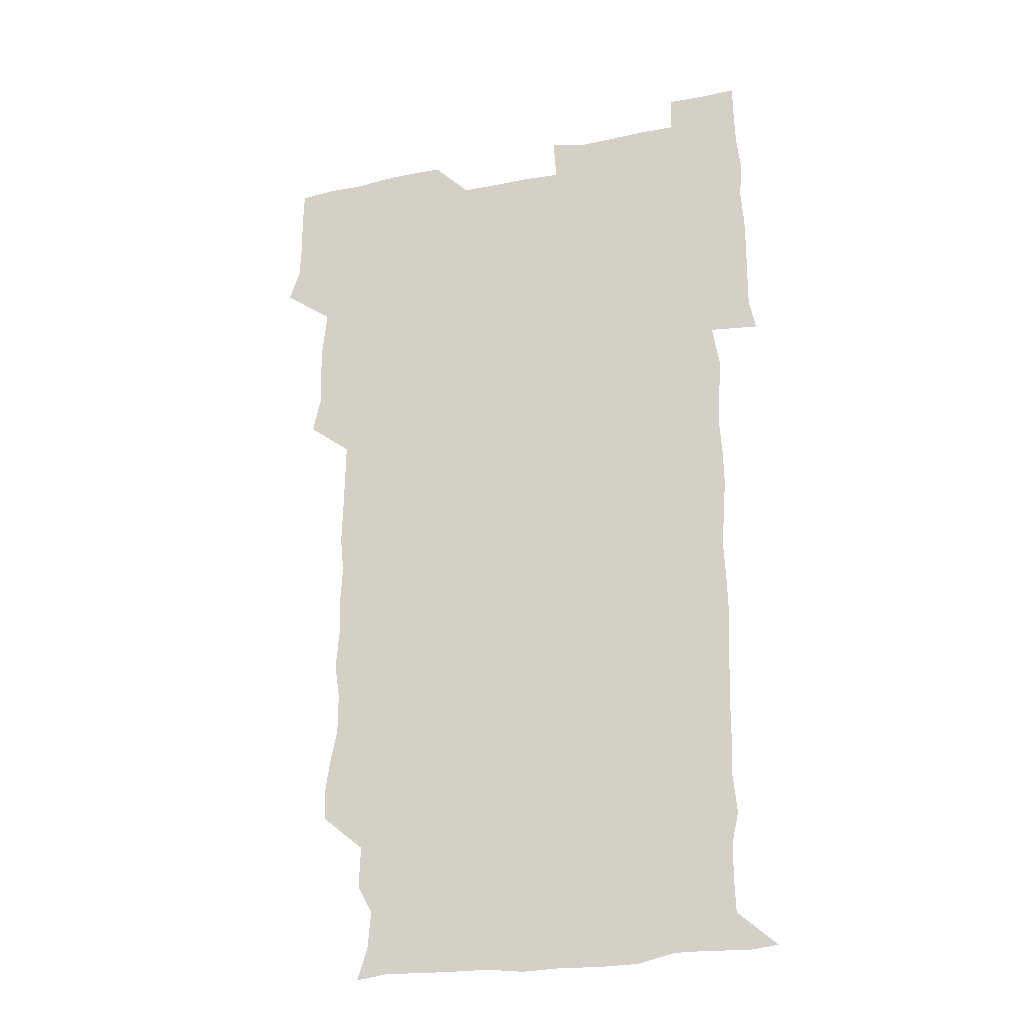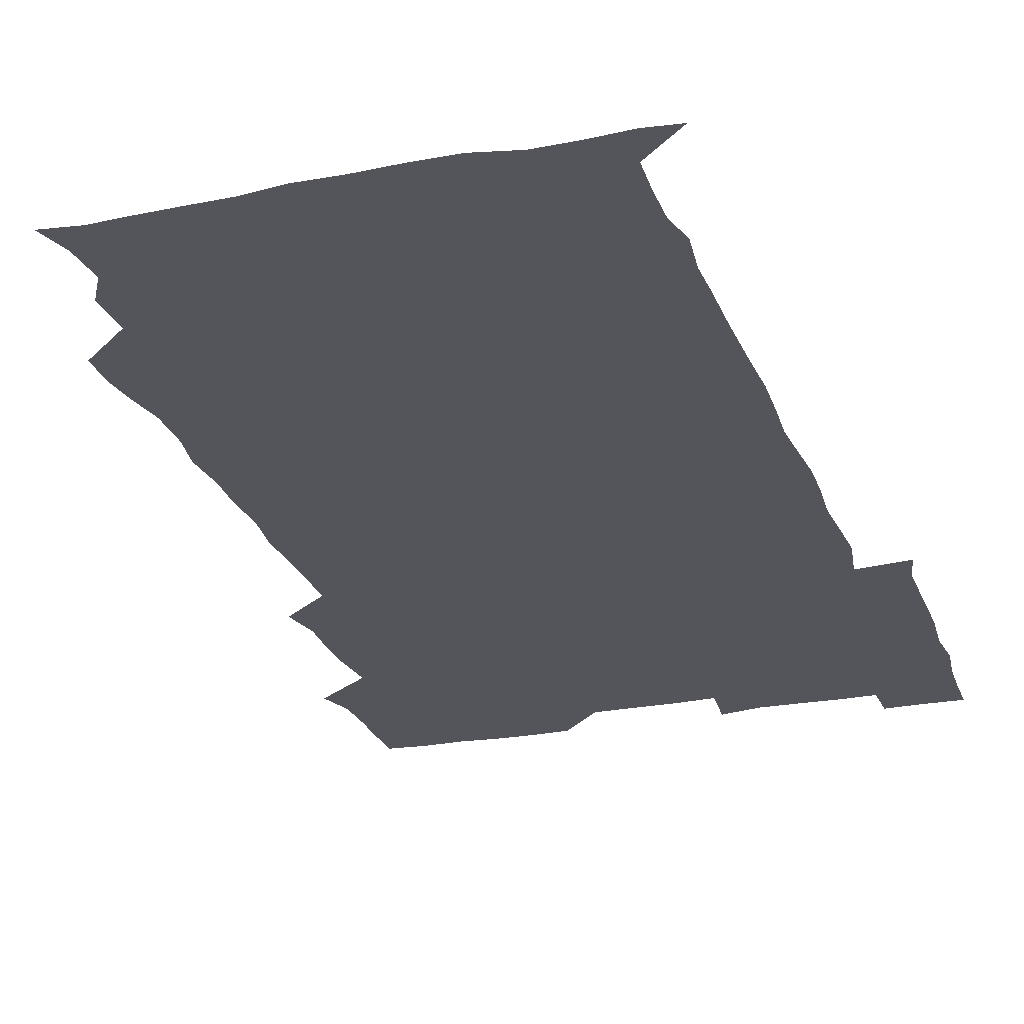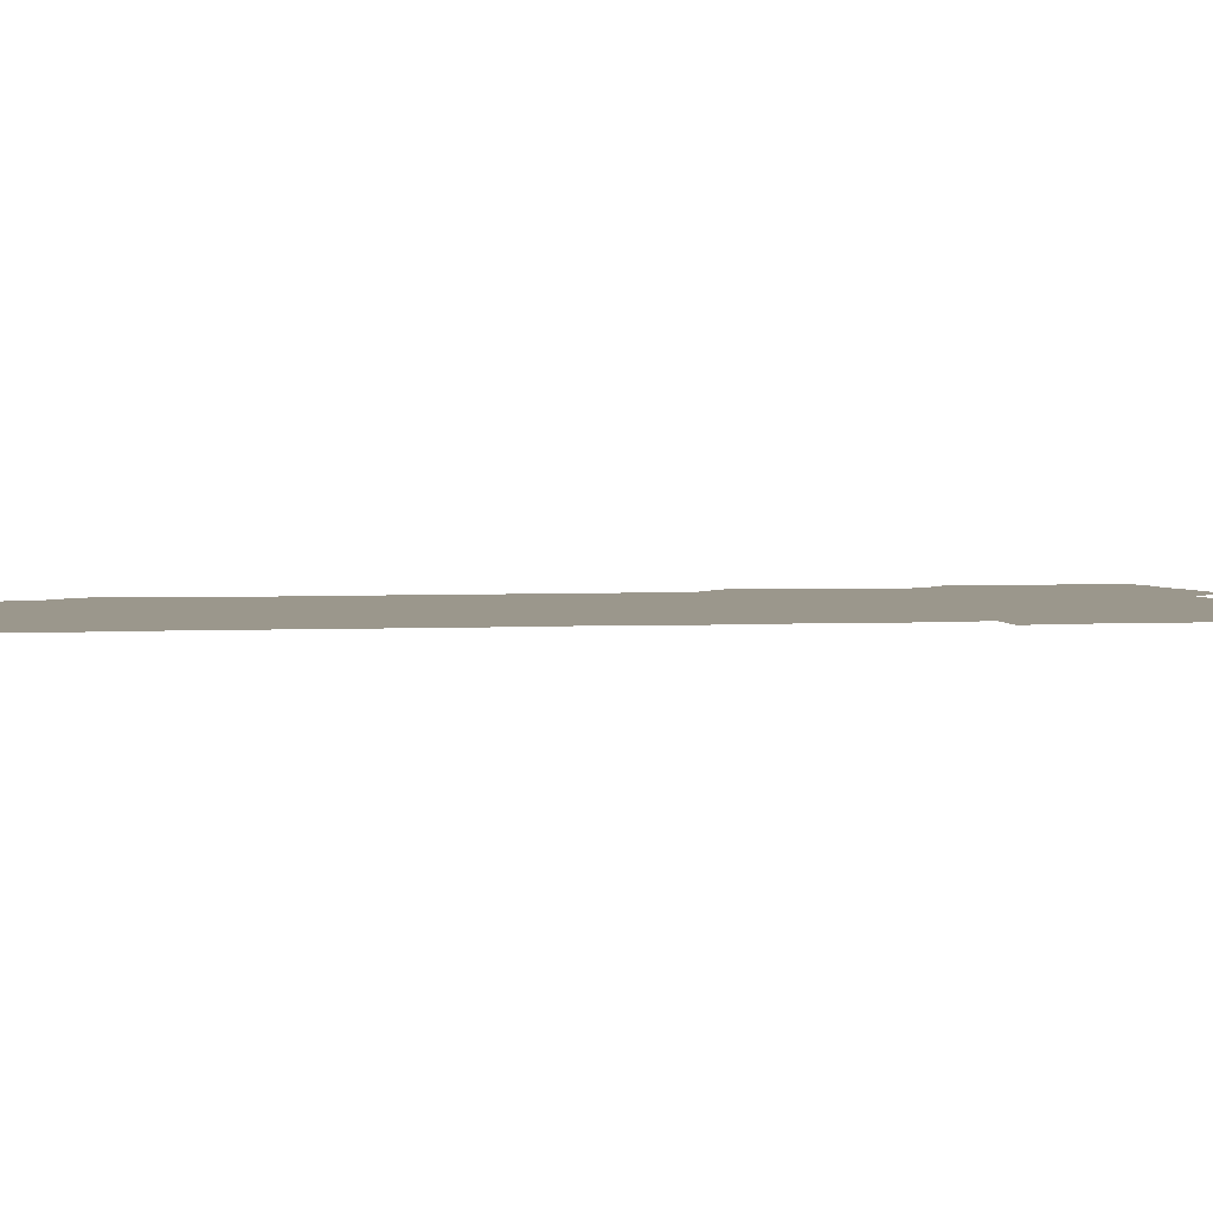
<metadata>
{"format":"obj","ext":"obj","renderer":"f3d","projection":"perspective","resolution":1024,"background":"white","views":[{"elev":-25.9,"azim":18.1,"up":"+Y"},{"elev":-25.0,"azim":17.4,"up":"+Z"},{"elev":2.7,"azim":77.2,"up":"+Z"}]}
</metadata>
<code>
v 475.6 526.7 0
v 480.2 540 0
v 480.8 555.2 0
v 480.6 570.7 0
v 481 585.6 0
v 491.9 448.7 0
v 495.2 463.8 0
v 494.7 478.2 0
v 494.9 493.5 0
v 496.8 511.3 0
v 497.7 526.2 0
v 496.7 540.7 0
v 496.8 555.2 0
v 497.8 569.3 0
v 495.6 586.8 0
v 506.4 251.5 0
v 506.2 264.9 0
v 508 277.4 0
v 510.9 291.9 0
v 510.9 308.6 0
v 508.8 323.2 0
v 510.1 339.6 0
v 509.7 354.9 0
v 510.6 371.7 0
v 509 386.6 0
v 509.4 401.7 0
v 509.8 417.5 0
v 510 434.7 0
v 509.8 450.1 0
v 511.4 465.5 0
v 509.6 479.7 0
v 511.1 495.6 0
v 511.7 510.9 0
v 512.1 525.7 0
v 510.4 540.9 0
v 512.9 555.2 0
v 511.9 570.2 0
v 510.9 586.4 0
v 524.5 178.8 0
v 528.7 192 0
v 530 207.5 0
v 523.7 219 0
v 524.3 236.5 0
v 526.5 254.1 0
v 529.1 270.4 0
v 528.4 285.7 0
v 527.7 300.3 0
v 528.3 315.2 0
v 527.1 329.9 0
v 526.9 344.9 0
v 526.8 359.8 0
v 527.2 375.3 0
v 526.9 390.4 0
v 526.4 405.3 0
v 526 420.3 0
v 527.2 436.3 0
v 526.4 451.1 0
v 527.2 466.4 0
v 526 481 0
v 527.6 496.6 0
v 526.4 511.2 0
v 526.3 526 0
v 527.1 540.7 0
v 527.1 555.3 0
v 526.4 570.7 0
v 525.5 587.7 0
v 538.5 180.5 0
v 538.4 190.1 0
v 543.4 211.8 0
v 541.4 225.7 0
v 541.4 240.7 0
v 543.5 257.3 0
v 543.5 272.3 0
v 543.2 287.2 0
v 543.5 302.5 0
v 542.6 316.6 0
v 541.9 331.3 0
v 544 348.3 0
v 542.6 361.7 0
v 542.5 376.7 0
v 542.5 391.7 0
v 541.8 406.4 0
v 541.8 421.4 0
v 541.1 436 0
v 541.7 451.4 0
v 541.9 466.6 0
v 541.9 481.6 0
v 541.9 496.4 0
v 541.8 511.2 0
v 542.3 525.9 0
v 542.1 540.3 0
v 542.4 554.2 0
v 540.8 571.1 0
v 539.8 588 0
v 551.1 179.8 0
v 555.1 196.3 0
v 557.7 213.1 0
v 558.1 228.7 0
v 558.7 244.4 0
v 558.4 258.6 0
v 557.8 272.7 0
v 557.9 287.9 0
v 557.5 302.4 0
v 557.1 317 0
v 557 332.1 0
v 556.7 346.4 0
v 557.3 362.2 0
v 557.3 377.1 0
v 556.8 391.7 0
v 557.6 407.5 0
v 557.1 421.9 0
v 556.9 436.7 0
v 556.7 451.7 0
v 557 466.8 0
v 557.1 481.7 0
v 556.9 496.4 0
v 556.9 511.2 0
v 556.8 525.8 0
v 557 540.3 0
v 556.6 554.7 0
v 555.4 570.5 0
v 553.7 587.4 0
v 566.1 179.3 0
v 570 196.9 0
v 573.1 215.3 0
v 573 229.4 0
v 572.6 243.6 0
v 572.5 258.4 0
v 572.6 273.3 0
v 572 287.4 0
v 571.8 302.1 0
v 572 317.5 0
v 572.1 332.6 0
v 572 347.4 0
v 572.7 363.2 0
v 572.1 377.3 0
v 571.2 391.4 0
v 571.8 407 0
v 571.4 421.4 0
v 572.1 437.4 0
v 571.7 451.9 0
v 571.6 466.6 0
v 571.5 481.5 0
v 571.4 496.2 0
v 571.6 511.1 0
v 571.8 525.8 0
v 571.9 540.1 0
v 571.1 555.3 0
v 569.3 571.5 0
v 583 179 0
v 584.6 192.5 0
v 586.3 214 0
v 587.2 229.8 0
v 587.3 244.3 0
v 586.6 257.3 0
v 586.9 273.2 0
v 586.5 287.3 0
v 586.5 302.3 0
v 586.8 318.2 0
v 586.6 332.4 0
v 586.2 345.5 0
v 586.8 363.3 0
v 587.1 378.1 0
v 586.5 392.1 0
v 586.4 406.8 0
v 585.6 420.7 0
v 586.5 437.1 0
v 586.5 451.8 0
v 586.3 466.6 0
v 586.4 481.5 0
v 586.4 496.4 0
v 586.6 511.2 0
v 586.4 525.8 0
v 586.4 540.3 0
v 586.1 555.4 0
v 585.1 571.3 0
v 598.2 177 0
v 600.7 195.7 0
v 600.9 213.6 0
v 601.4 229.7 0
v 601.4 243.8 0
v 600.9 256.8 0
v 601.3 273.4 0
v 601.3 287.3 0
v 601.3 302.8 0
v 601.2 317 0
v 601.1 331.6 0
v 601.5 346.9 0
v 601.2 361.7 0
v 601.2 378.2 0
v 601.3 392.2 0
v 601.2 407.1 0
v 601 421.7 0
v 601.1 436.6 0
v 601.3 452.1 0
v 601.3 466.9 0
v 601.1 481.5 0
v 601.3 496.5 0
v 601.4 511.3 0
v 601.3 525.9 0
v 601.1 540.9 0
v 601.1 555.5 0
v 600.7 571.3 0
v 614.5 177.3 0
v 616 197.3 0
v 616 212.3 0
v 615.6 229 0
v 615.6 244.2 0
v 615.8 258.3 0
v 615.9 272.4 0
v 616 288.1 0
v 615.8 302.6 0
v 615.7 317.9 0
v 615.8 330.3 0
v 616.1 348.2 0
v 616 362.5 0
v 616 376.8 0
v 615.9 392.4 0
v 615.8 406.8 0
v 615.9 422.2 0
v 615.9 436.5 0
v 615.8 452.4 0
v 615.9 466.8 0
v 615.9 481.5 0
v 615.9 496.4 0
v 615.9 511.2 0
v 616 525.9 0
v 616.2 540.3 0
v 616.1 555.5 0
v 616.5 570.5 0
v 615.3 588.4 0
v 631 176.6 0
v 630.6 197.3 0
v 630.7 214 0
v 630.4 228.5 0
v 630.3 243.1 0
v 630.2 257.6 0
v 630.9 271.2 0
v 630.2 288.8 0
v 630.4 303.2 0
v 630.5 317.3 0
v 630.8 333.3 0
v 630.6 348.3 0
v 630.5 362.7 0
v 630.6 377.1 0
v 630.5 392.4 0
v 630.5 407.2 0
v 630.7 421.7 0
v 630.6 437 0
v 630.6 451.9 0
v 630.5 466.9 0
v 630.4 481.6 0
v 630.9 496.2 0
v 630.5 511.4 0
v 630.8 526 0
v 630.8 540.6 0
v 630.8 555.3 0
v 630.8 570.9 0
v 630.7 585.4 0
v 647.2 176.6 0
v 645.6 196.1 0
v 644.9 213.9 0
v 644.7 229.1 0
v 645.2 242.4 0
v 645.9 255.4 0
v 645.3 272.4 0
v 645.2 287.4 0
v 644.7 303 0
v 645.4 316.5 0
v 644.9 333.3 0
v 645 347.9 0
v 644.9 362.8 0
v 645.2 377.2 0
v 645.4 391.9 0
v 645.2 407 0
v 645.1 422.1 0
v 645.4 436.8 0
v 645.3 451.8 0
v 645.2 466.8 0
v 645.4 481.5 0
v 645.4 496.5 0
v 645.8 511.1 0
v 645.3 526.2 0
v 645.4 540.7 0
v 645.6 555.6 0
v 645.6 571.4 0
v 645.8 585.6 0
v 662.8 180 0
v 660.8 196 0
v 659.3 213.3 0
v 659.2 228.2 0
v 659.6 242.4 0
v 659.4 258 0
v 660.3 271.5 0
v 659.5 287.5 0
v 659.9 301.9 0
v 659.4 317.8 0
v 660 331.9 0
v 660.2 346.7 0
v 659.9 361.9 0
v 659.4 377.4 0
v 660 391.8 0
v 659.9 406.8 0
v 659.8 421.9 0
v 659.9 436.8 0
v 659.8 451.9 0
v 660 466.8 0
v 660 481.7 0
v 659.5 496.8 0
v 660 511.3 0
v 660 526.2 0
v 660.4 541 0
v 660.4 555.8 0
v 660.6 570.8 0
v 660.7 586 0
v 678.1 179.7 0
v 676.6 193.5 0
v 674.7 210.3 0
v 674.4 225.8 0
v 674.8 240.7 0
v 674.6 255.7 0
v 674.8 270.5 0
v 674.4 286 0
v 674.6 300.9 0
v 674 316.6 0
v 674.4 331.3 0
v 674.7 346 0
v 674.4 361.3 0
v 675.1 375.9 0
v 676.4 390.3 0
v 675 406.1 0
v 675.6 420.8 0
v 674.9 436.4 0
v 675.4 451.5 0
v 675 466.9 0
v 675 481.5 0
v 674.9 496.5 0
v 674.2 511.5 0
v 675.3 526.1 0
v 674.3 541.4 0
v 674.8 555.8 0
v 675.1 570.2 0
v 675.6 585.7 0
v 676 600.8 0
v 692.7 178.7 0
v 689 194.5 0
v 688.5 208.3 0
v 688.6 223.2 0
v 691.5 236.3 0
v 690 252.2 0
v 690.4 266.9 0
v 690.5 282 0
v 690.9 297 0
v 691.3 312 0
v 692 326.8 0
v 691.6 342.2 0
v 690.8 358.2 0
v 691.9 373.4 0
v 693 388 0
v 692.8 403 0
v 691.7 418.8 0
v 692.7 434.2 0
v 693.5 450 0
v 690.7 467.7 0
v 690.9 480.7 0
v 691.8 495.2 0
v 690.2 510.9 0
v 690.9 525.5 0
v 689.9 541 0
v 689.5 555.8 0
v 689.3 570.2 0
v 690.4 585.1 0
v 691 600.3 0
v 705.3 180.1 0
v 711.2 465.6 0
v 708.5 479.2 0
v 708.6 493.6 0
v 708.8 508.7 0
v 708.7 523.7 0
v 707.5 539.4 0
v 708.8 554.7 0
v 707.1 570.3 0
v 706.5 585.6 0
v 706.4 600.6 0
f 10 11 1
f 1 11 2
f 11 12 2
f 2 12 3
f 12 13 3
f 3 13 4
f 13 14 4
f 4 14 5
f 14 15 5
f 28 29 6
f 6 29 7
f 29 30 7
f 7 30 8
f 30 31 8
f 8 31 9
f 31 32 9
f 9 32 10
f 32 33 10
f 10 33 11
f 33 34 11
f 11 34 12
f 34 35 12
f 12 35 13
f 35 36 13
f 13 36 14
f 36 37 14
f 14 37 15
f 37 38 15
f 43 44 16
f 16 44 17
f 44 45 17
f 17 45 18
f 45 46 18
f 18 46 19
f 46 47 19
f 19 47 20
f 47 48 20
f 20 48 21
f 48 49 21
f 21 49 22
f 49 50 22
f 22 50 23
f 50 51 23
f 23 51 24
f 51 52 24
f 24 52 25
f 52 53 25
f 25 53 26
f 53 54 26
f 26 54 27
f 54 55 27
f 27 55 28
f 55 56 28
f 28 56 29
f 56 57 29
f 29 57 30
f 57 58 30
f 30 58 31
f 58 59 31
f 31 59 32
f 59 60 32
f 32 60 33
f 60 61 33
f 33 61 34
f 61 62 34
f 34 62 35
f 62 63 35
f 35 63 36
f 63 64 36
f 36 64 37
f 64 65 37
f 37 65 38
f 65 66 38
f 39 67 40
f 67 68 40
f 40 68 41
f 68 69 41
f 41 69 42
f 69 70 42
f 42 70 43
f 70 71 43
f 43 71 44
f 71 72 44
f 44 72 45
f 72 73 45
f 45 73 46
f 73 74 46
f 46 74 47
f 74 75 47
f 47 75 48
f 75 76 48
f 48 76 49
f 76 77 49
f 49 77 50
f 77 78 50
f 50 78 51
f 78 79 51
f 51 79 52
f 79 80 52
f 52 80 53
f 80 81 53
f 53 81 54
f 81 82 54
f 54 82 55
f 82 83 55
f 55 83 56
f 83 84 56
f 56 84 57
f 84 85 57
f 57 85 58
f 85 86 58
f 58 86 59
f 86 87 59
f 59 87 60
f 87 88 60
f 60 88 61
f 88 89 61
f 61 89 62
f 89 90 62
f 62 90 63
f 90 91 63
f 63 91 64
f 91 92 64
f 64 92 65
f 92 93 65
f 65 93 66
f 93 94 66
f 67 95 68
f 95 96 68
f 68 96 69
f 96 97 69
f 69 97 70
f 97 98 70
f 70 98 71
f 98 99 71
f 71 99 72
f 99 100 72
f 72 100 73
f 100 101 73
f 73 101 74
f 101 102 74
f 74 102 75
f 102 103 75
f 75 103 76
f 103 104 76
f 76 104 77
f 104 105 77
f 77 105 78
f 105 106 78
f 78 106 79
f 106 107 79
f 79 107 80
f 107 108 80
f 80 108 81
f 108 109 81
f 81 109 82
f 109 110 82
f 82 110 83
f 110 111 83
f 83 111 84
f 111 112 84
f 84 112 85
f 112 113 85
f 85 113 86
f 113 114 86
f 86 114 87
f 114 115 87
f 87 115 88
f 115 116 88
f 88 116 89
f 116 117 89
f 89 117 90
f 117 118 90
f 90 118 91
f 118 119 91
f 91 119 92
f 119 120 92
f 92 120 93
f 120 121 93
f 93 121 94
f 121 122 94
f 95 123 96
f 123 124 96
f 96 124 97
f 124 125 97
f 97 125 98
f 125 126 98
f 98 126 99
f 126 127 99
f 99 127 100
f 127 128 100
f 100 128 101
f 128 129 101
f 101 129 102
f 129 130 102
f 102 130 103
f 130 131 103
f 103 131 104
f 131 132 104
f 104 132 105
f 132 133 105
f 105 133 106
f 133 134 106
f 106 134 107
f 134 135 107
f 107 135 108
f 135 136 108
f 108 136 109
f 136 137 109
f 109 137 110
f 137 138 110
f 110 138 111
f 138 139 111
f 111 139 112
f 139 140 112
f 112 140 113
f 140 141 113
f 113 141 114
f 141 142 114
f 114 142 115
f 142 143 115
f 115 143 116
f 143 144 116
f 116 144 117
f 144 145 117
f 117 145 118
f 145 146 118
f 118 146 119
f 146 147 119
f 119 147 120
f 147 148 120
f 120 148 121
f 148 149 121
f 121 149 122
f 123 150 124
f 150 151 124
f 124 151 125
f 151 152 125
f 125 152 126
f 152 153 126
f 126 153 127
f 153 154 127
f 127 154 128
f 154 155 128
f 128 155 129
f 155 156 129
f 129 156 130
f 156 157 130
f 130 157 131
f 157 158 131
f 131 158 132
f 158 159 132
f 132 159 133
f 159 160 133
f 133 160 134
f 160 161 134
f 134 161 135
f 161 162 135
f 135 162 136
f 162 163 136
f 136 163 137
f 163 164 137
f 137 164 138
f 164 165 138
f 138 165 139
f 165 166 139
f 139 166 140
f 166 167 140
f 140 167 141
f 167 168 141
f 141 168 142
f 168 169 142
f 142 169 143
f 169 170 143
f 143 170 144
f 170 171 144
f 144 171 145
f 171 172 145
f 145 172 146
f 172 173 146
f 146 173 147
f 173 174 147
f 147 174 148
f 174 175 148
f 148 175 149
f 175 176 149
f 150 177 151
f 177 178 151
f 151 178 152
f 178 179 152
f 152 179 153
f 179 180 153
f 153 180 154
f 180 181 154
f 154 181 155
f 181 182 155
f 155 182 156
f 182 183 156
f 156 183 157
f 183 184 157
f 157 184 158
f 184 185 158
f 158 185 159
f 185 186 159
f 159 186 160
f 186 187 160
f 160 187 161
f 187 188 161
f 161 188 162
f 188 189 162
f 162 189 163
f 189 190 163
f 163 190 164
f 190 191 164
f 164 191 165
f 191 192 165
f 165 192 166
f 192 193 166
f 166 193 167
f 193 194 167
f 167 194 168
f 194 195 168
f 168 195 169
f 195 196 169
f 169 196 170
f 196 197 170
f 170 197 171
f 197 198 171
f 171 198 172
f 198 199 172
f 172 199 173
f 199 200 173
f 173 200 174
f 200 201 174
f 174 201 175
f 201 202 175
f 175 202 176
f 202 203 176
f 177 204 178
f 204 205 178
f 178 205 179
f 205 206 179
f 179 206 180
f 206 207 180
f 180 207 181
f 207 208 181
f 181 208 182
f 208 209 182
f 182 209 183
f 209 210 183
f 183 210 184
f 210 211 184
f 184 211 185
f 211 212 185
f 185 212 186
f 212 213 186
f 186 213 187
f 213 214 187
f 187 214 188
f 214 215 188
f 188 215 189
f 215 216 189
f 189 216 190
f 216 217 190
f 190 217 191
f 217 218 191
f 191 218 192
f 218 219 192
f 192 219 193
f 219 220 193
f 193 220 194
f 220 221 194
f 194 221 195
f 221 222 195
f 195 222 196
f 222 223 196
f 196 223 197
f 223 224 197
f 197 224 198
f 224 225 198
f 198 225 199
f 225 226 199
f 199 226 200
f 226 227 200
f 200 227 201
f 227 228 201
f 201 228 202
f 228 229 202
f 202 229 203
f 229 230 203
f 204 232 205
f 232 233 205
f 205 233 206
f 233 234 206
f 206 234 207
f 234 235 207
f 207 235 208
f 235 236 208
f 208 236 209
f 236 237 209
f 209 237 210
f 237 238 210
f 210 238 211
f 238 239 211
f 211 239 212
f 239 240 212
f 212 240 213
f 240 241 213
f 213 241 214
f 241 242 214
f 214 242 215
f 242 243 215
f 215 243 216
f 243 244 216
f 216 244 217
f 244 245 217
f 217 245 218
f 245 246 218
f 218 246 219
f 246 247 219
f 219 247 220
f 247 248 220
f 220 248 221
f 248 249 221
f 221 249 222
f 249 250 222
f 222 250 223
f 250 251 223
f 223 251 224
f 251 252 224
f 224 252 225
f 252 253 225
f 225 253 226
f 253 254 226
f 226 254 227
f 254 255 227
f 227 255 228
f 255 256 228
f 228 256 229
f 256 257 229
f 229 257 230
f 257 258 230
f 230 258 231
f 258 259 231
f 232 260 233
f 260 261 233
f 233 261 234
f 261 262 234
f 234 262 235
f 262 263 235
f 235 263 236
f 263 264 236
f 236 264 237
f 264 265 237
f 237 265 238
f 265 266 238
f 238 266 239
f 266 267 239
f 239 267 240
f 267 268 240
f 240 268 241
f 268 269 241
f 241 269 242
f 269 270 242
f 242 270 243
f 270 271 243
f 243 271 244
f 271 272 244
f 244 272 245
f 272 273 245
f 245 273 246
f 273 274 246
f 246 274 247
f 274 275 247
f 247 275 248
f 275 276 248
f 248 276 249
f 276 277 249
f 249 277 250
f 277 278 250
f 250 278 251
f 278 279 251
f 251 279 252
f 279 280 252
f 252 280 253
f 280 281 253
f 253 281 254
f 281 282 254
f 254 282 255
f 282 283 255
f 255 283 256
f 283 284 256
f 256 284 257
f 284 285 257
f 257 285 258
f 285 286 258
f 258 286 259
f 286 287 259
f 260 288 261
f 288 289 261
f 261 289 262
f 289 290 262
f 262 290 263
f 290 291 263
f 263 291 264
f 291 292 264
f 264 292 265
f 292 293 265
f 265 293 266
f 293 294 266
f 266 294 267
f 294 295 267
f 267 295 268
f 295 296 268
f 268 296 269
f 296 297 269
f 269 297 270
f 297 298 270
f 270 298 271
f 298 299 271
f 271 299 272
f 299 300 272
f 272 300 273
f 300 301 273
f 273 301 274
f 301 302 274
f 274 302 275
f 302 303 275
f 275 303 276
f 303 304 276
f 276 304 277
f 304 305 277
f 277 305 278
f 305 306 278
f 278 306 279
f 306 307 279
f 279 307 280
f 307 308 280
f 280 308 281
f 308 309 281
f 281 309 282
f 309 310 282
f 282 310 283
f 310 311 283
f 283 311 284
f 311 312 284
f 284 312 285
f 312 313 285
f 285 313 286
f 313 314 286
f 286 314 287
f 314 315 287
f 288 316 289
f 316 317 289
f 289 317 290
f 317 318 290
f 290 318 291
f 318 319 291
f 291 319 292
f 319 320 292
f 292 320 293
f 320 321 293
f 293 321 294
f 321 322 294
f 294 322 295
f 322 323 295
f 295 323 296
f 323 324 296
f 296 324 297
f 324 325 297
f 297 325 298
f 325 326 298
f 298 326 299
f 326 327 299
f 299 327 300
f 327 328 300
f 300 328 301
f 328 329 301
f 301 329 302
f 329 330 302
f 302 330 303
f 330 331 303
f 303 331 304
f 331 332 304
f 304 332 305
f 332 333 305
f 305 333 306
f 333 334 306
f 306 334 307
f 334 335 307
f 307 335 308
f 335 336 308
f 308 336 309
f 336 337 309
f 309 337 310
f 337 338 310
f 310 338 311
f 338 339 311
f 311 339 312
f 339 340 312
f 312 340 313
f 340 341 313
f 313 341 314
f 341 342 314
f 314 342 315
f 342 343 315
f 316 345 317
f 345 346 317
f 317 346 318
f 346 347 318
f 318 347 319
f 347 348 319
f 319 348 320
f 348 349 320
f 320 349 321
f 349 350 321
f 321 350 322
f 350 351 322
f 322 351 323
f 351 352 323
f 323 352 324
f 352 353 324
f 324 353 325
f 353 354 325
f 325 354 326
f 354 355 326
f 326 355 327
f 355 356 327
f 327 356 328
f 356 357 328
f 328 357 329
f 357 358 329
f 329 358 330
f 358 359 330
f 330 359 331
f 359 360 331
f 331 360 332
f 360 361 332
f 332 361 333
f 361 362 333
f 333 362 334
f 362 363 334
f 334 363 335
f 363 364 335
f 335 364 336
f 364 365 336
f 336 365 337
f 365 366 337
f 337 366 338
f 366 367 338
f 338 367 339
f 367 368 339
f 339 368 340
f 368 369 340
f 340 369 341
f 369 370 341
f 341 370 342
f 370 371 342
f 342 371 343
f 371 372 343
f 343 372 344
f 372 373 344
f 345 374 346
f 364 375 365
f 375 376 365
f 365 376 366
f 376 377 366
f 366 377 367
f 377 378 367
f 367 378 368
f 378 379 368
f 368 379 369
f 379 380 369
f 369 380 370
f 380 381 370
f 370 381 371
f 381 382 371
f 371 382 372
f 382 383 372
f 372 383 373
f 383 384 373

</code>
